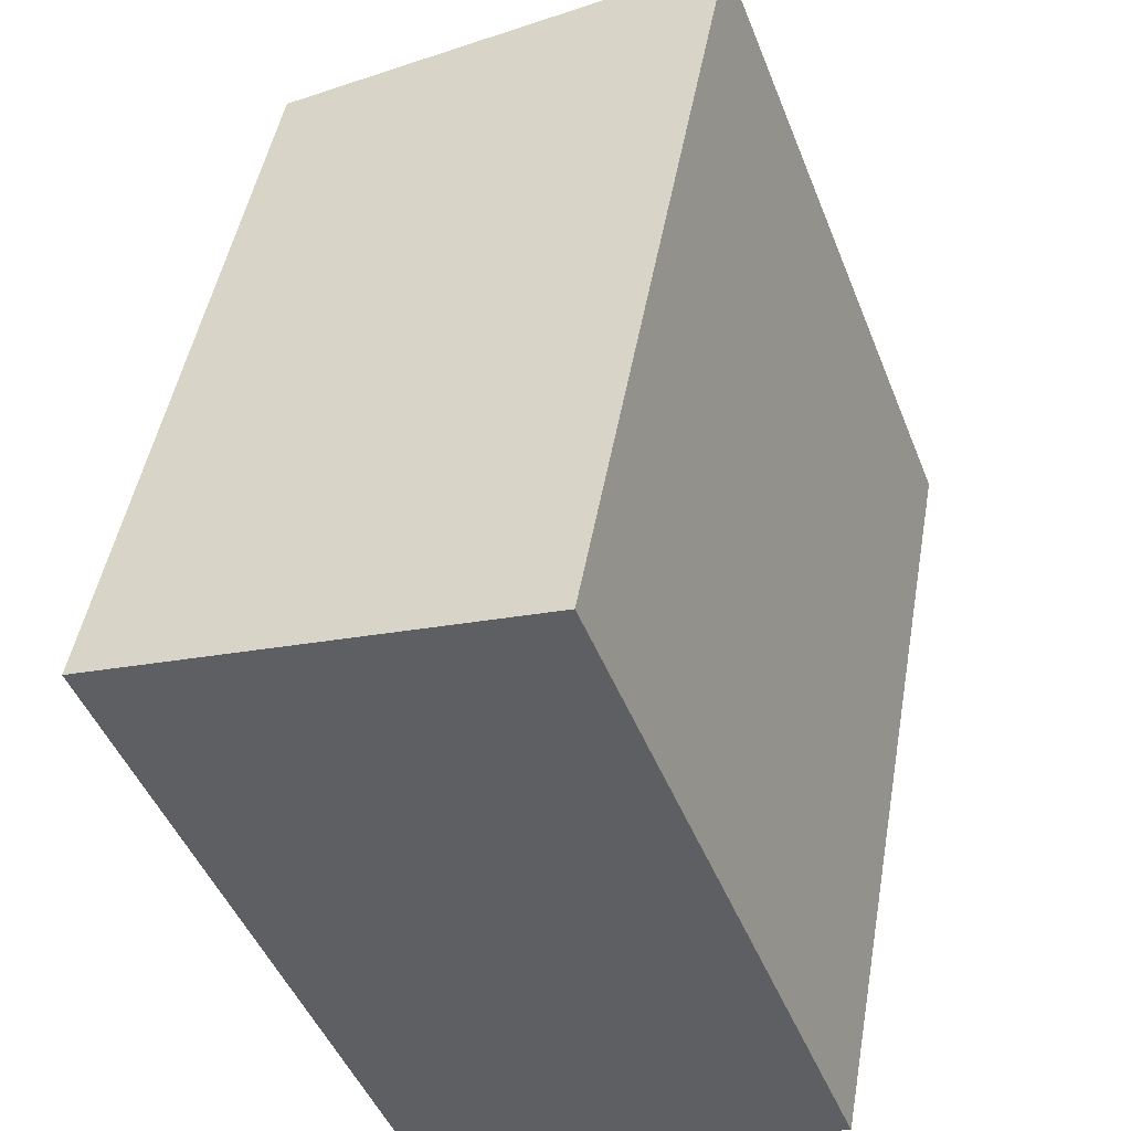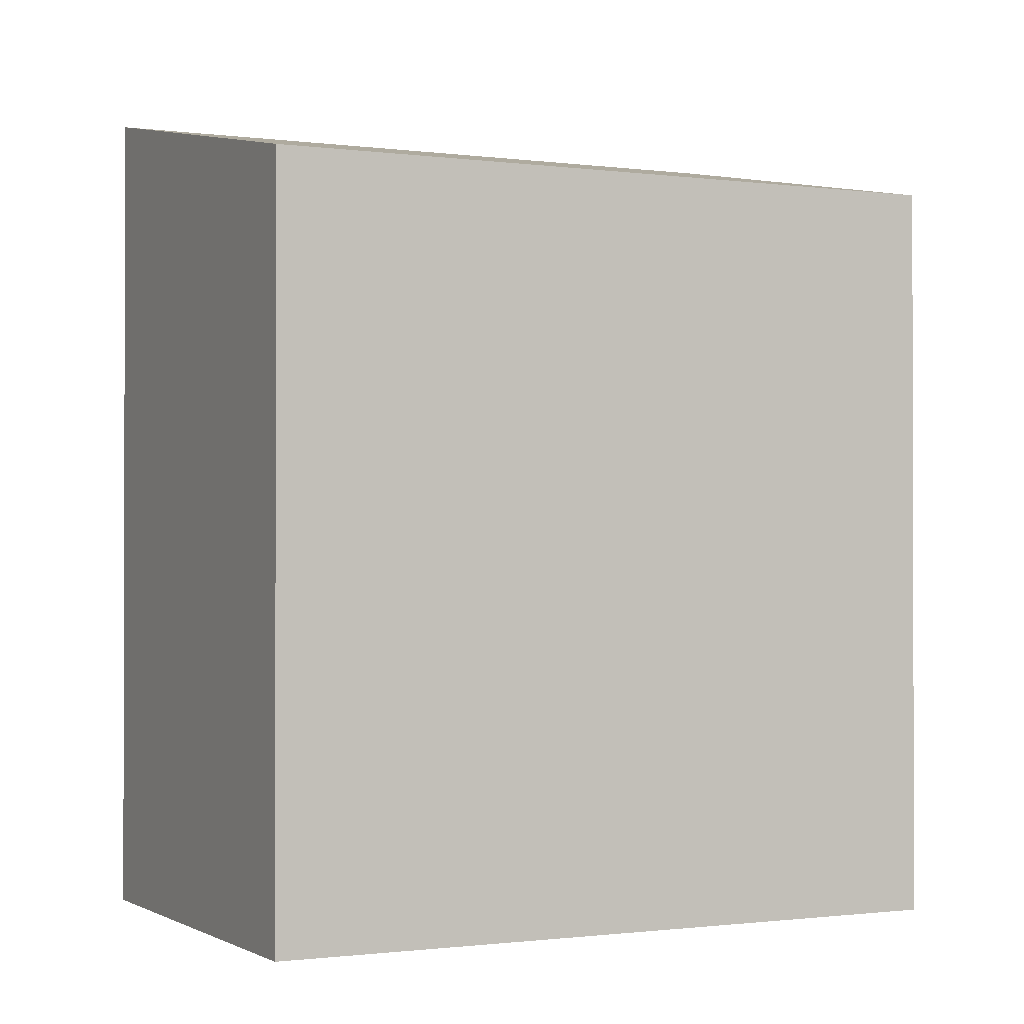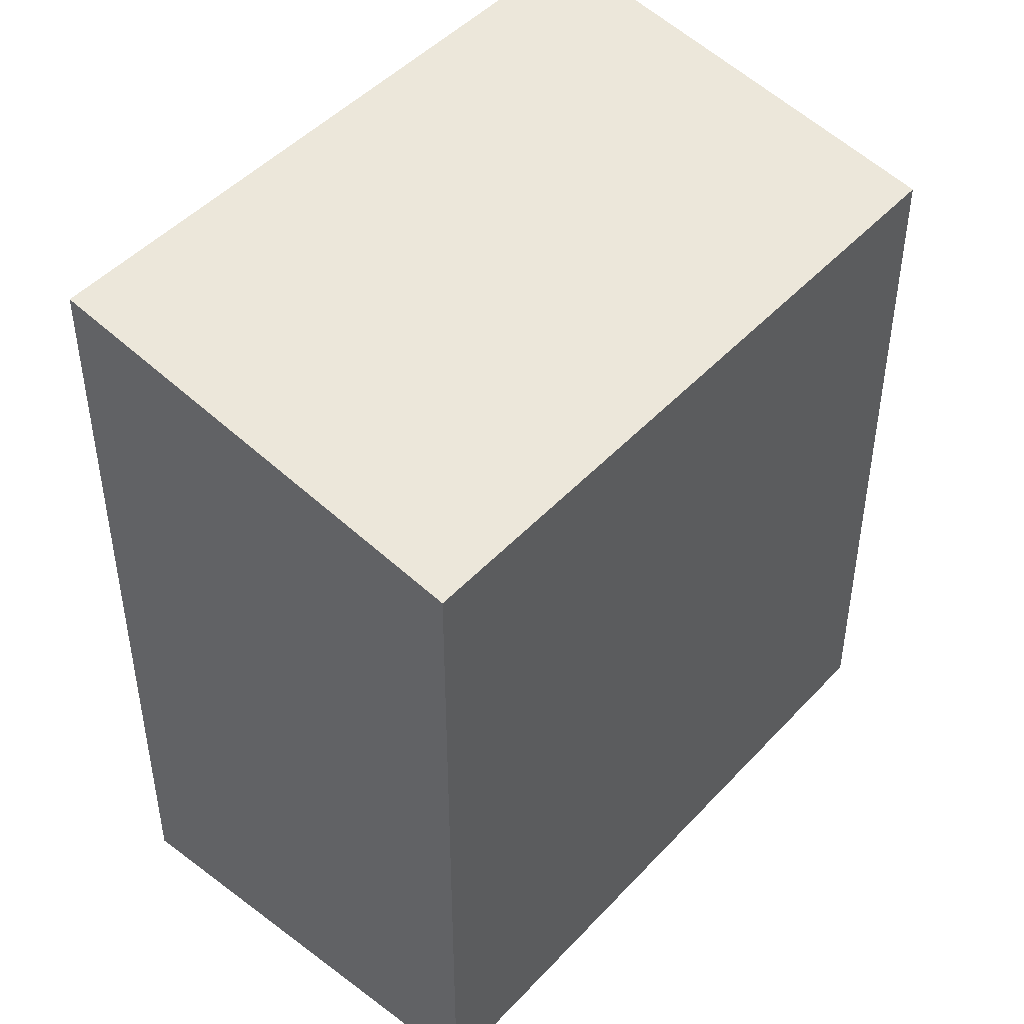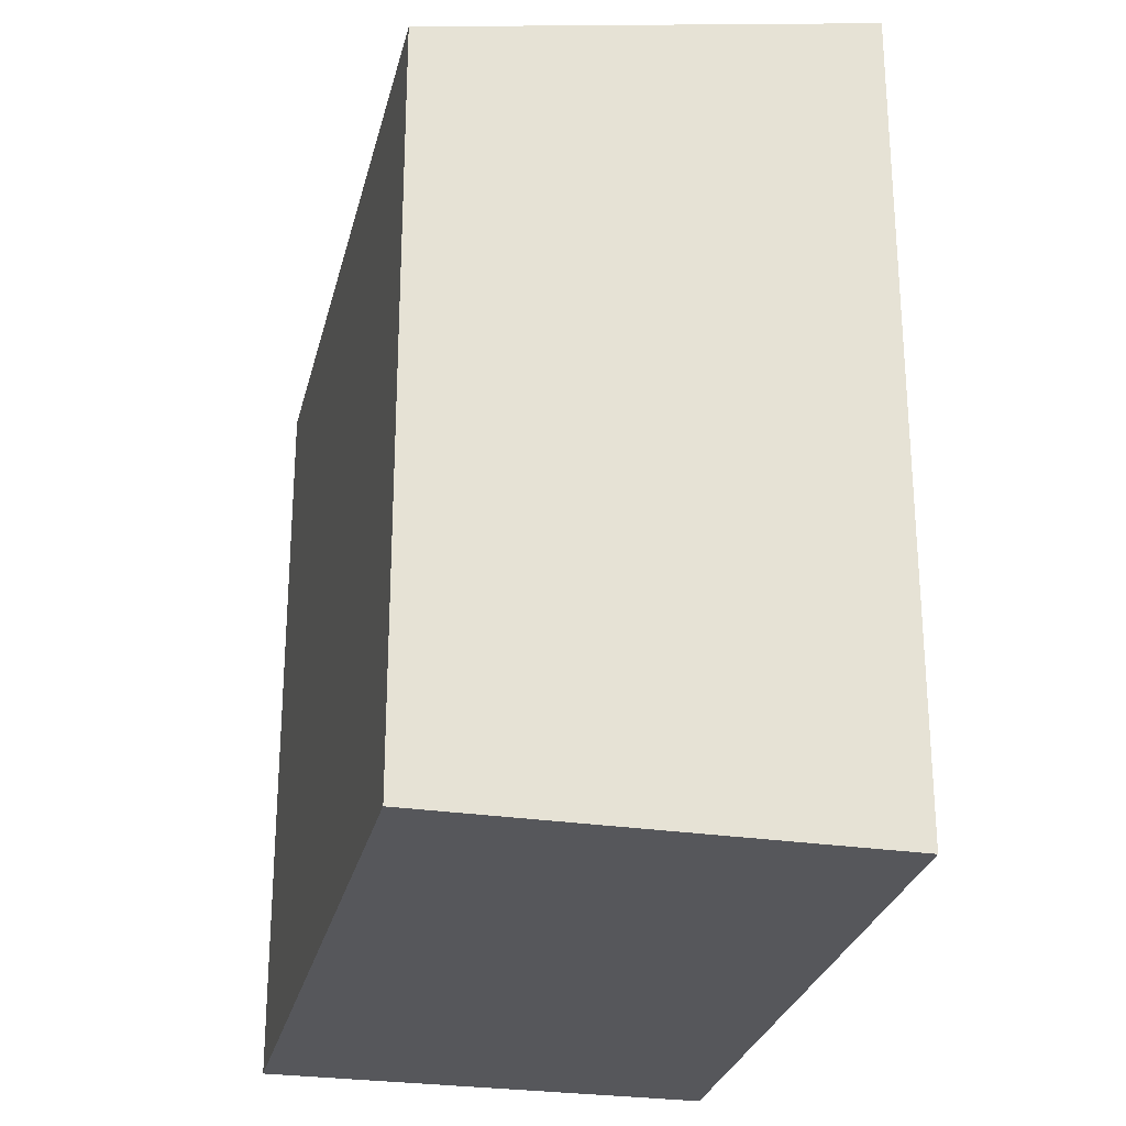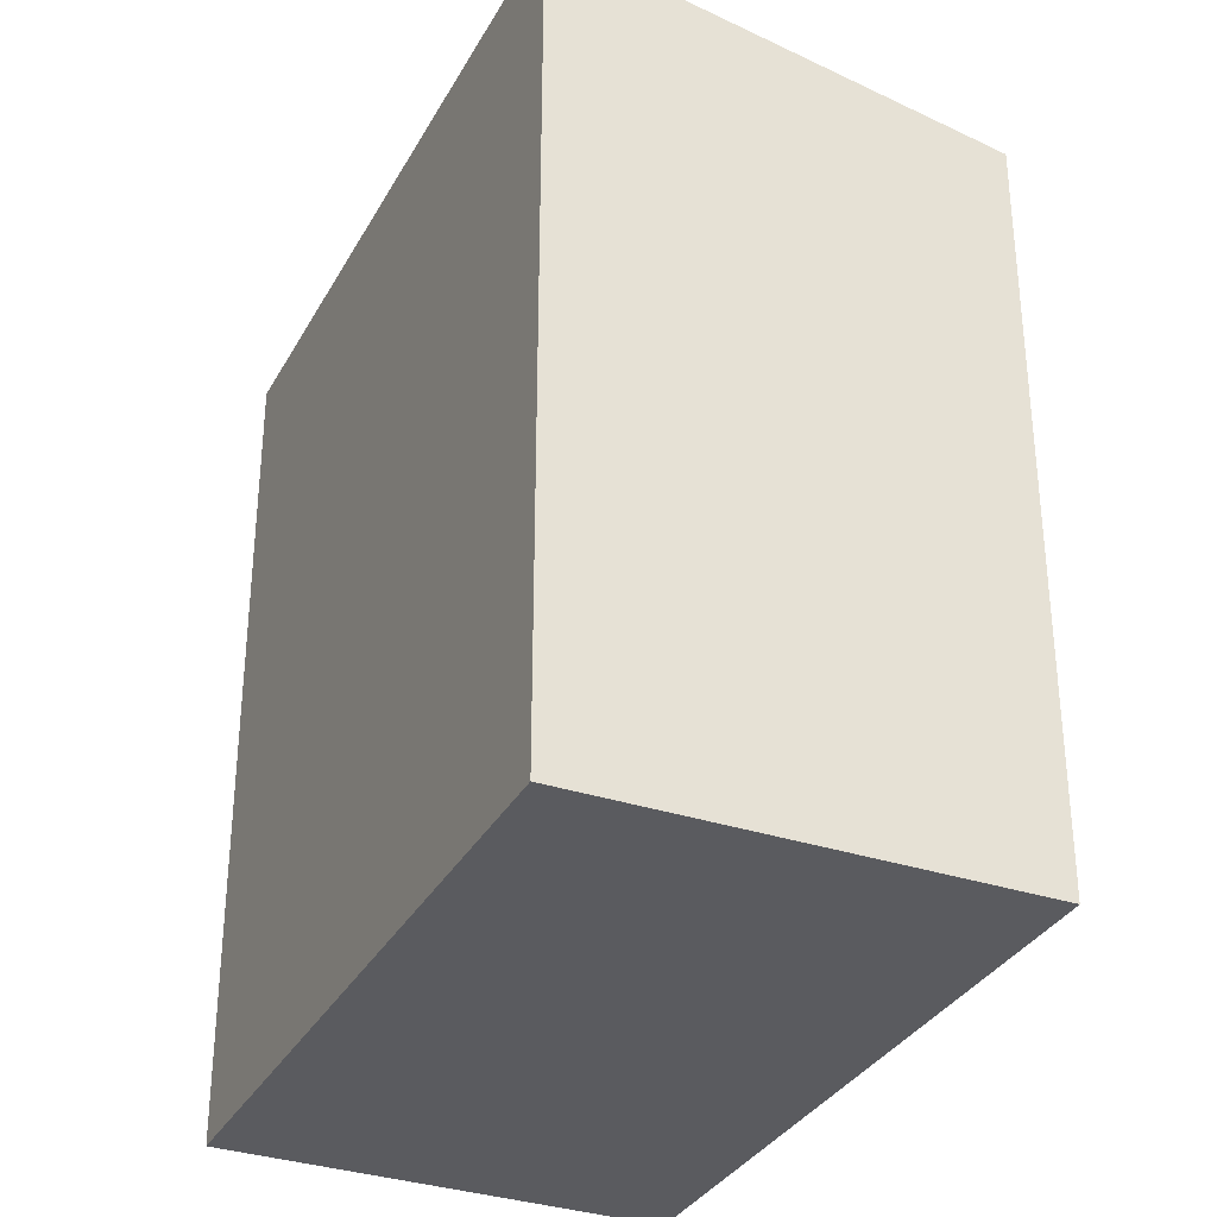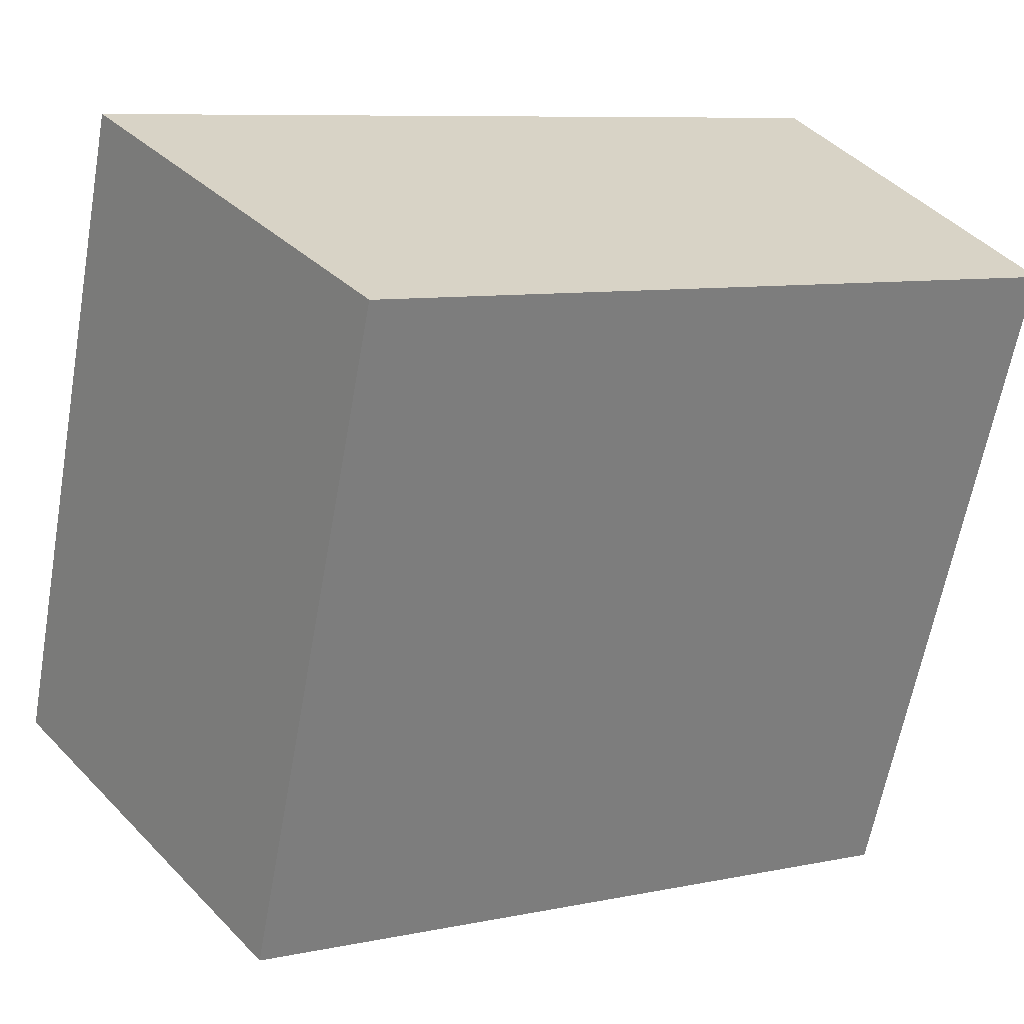
<metadata>
{"format":"obj","ext":"obj","renderer":"f3d","projection":"perspective","resolution":1024,"background":"white","views":[{"elev":47.5,"azim":10.0,"up":"+Z"},{"elev":-0.9,"azim":-138.4,"up":"+Y"},{"elev":46.8,"azim":-161.2,"up":"+Y"},{"elev":-27.4,"azim":-34.1,"up":"+Y"},{"elev":-33.2,"azim":133.9,"up":"+Y"},{"elev":8.5,"azim":-119.5,"up":"+Z"}]}
</metadata>
<code>
v  0 4.968 3.042e-16
v  4.481 5.527 -3.335
v  1.716 4.968 -4.434
v  2.775 5.527 1.074
v  1.716 2.715e-16 -4.434
v  0 0 0
v  2.775 -6.576e-17 1.074
v  4.481 2.042e-16 -3.335
g defaultobject
f 1 2 3
f 2 1 4
f 5 1 3
f 1 5 6
f 1 7 4
f 7 1 6
f 7 2 4
f 2 7 8
f 8 3 2
f 3 8 5
f 8 6 5
f 6 8 7

</code>
